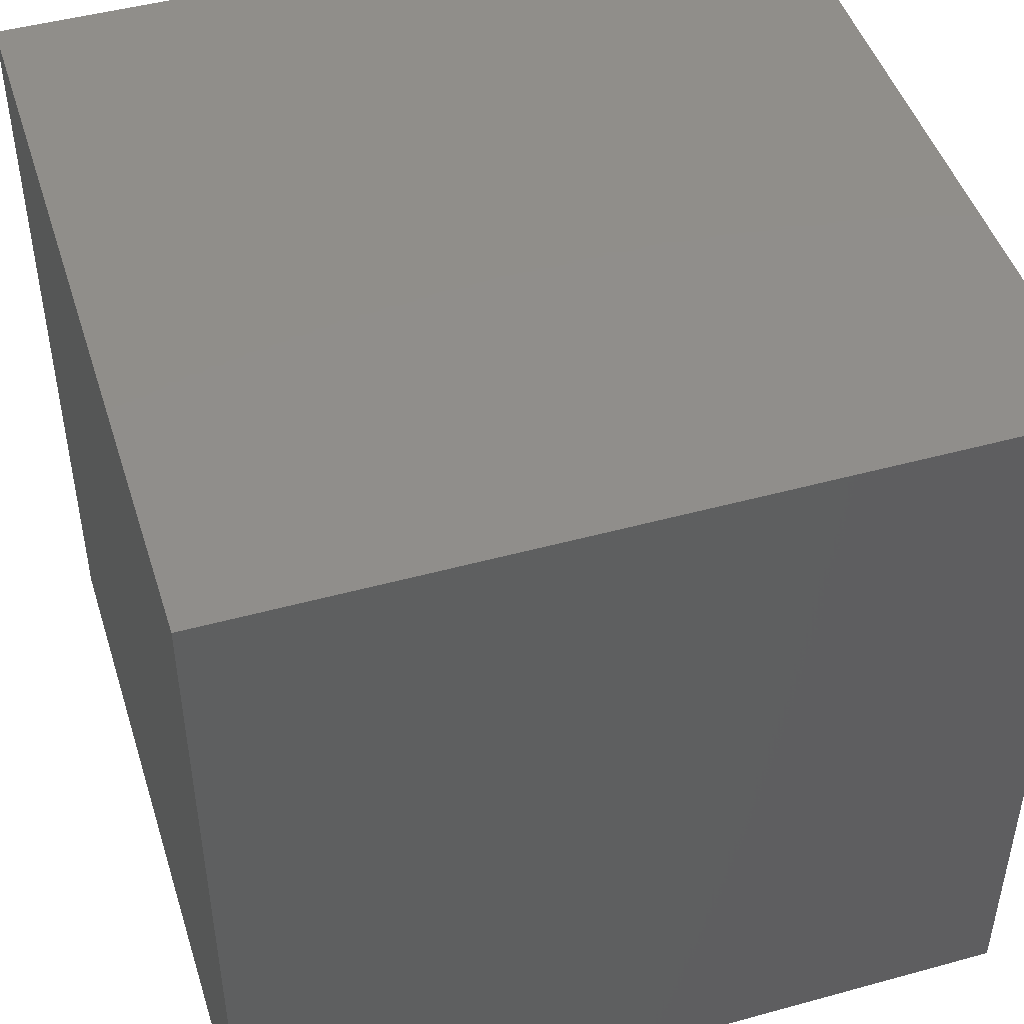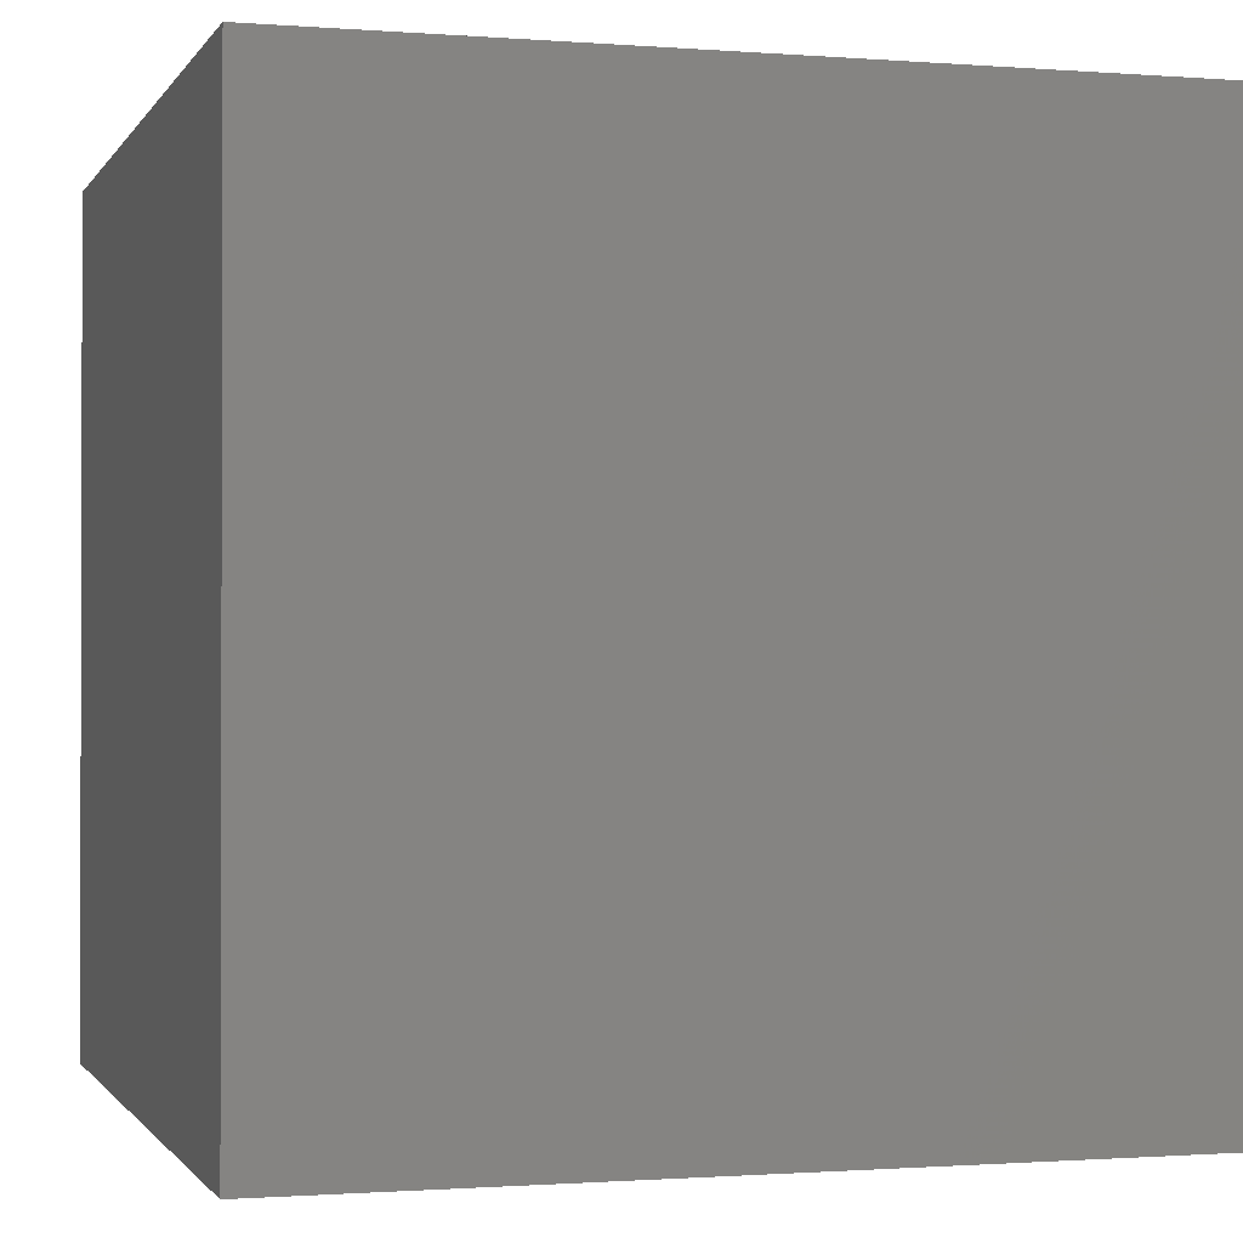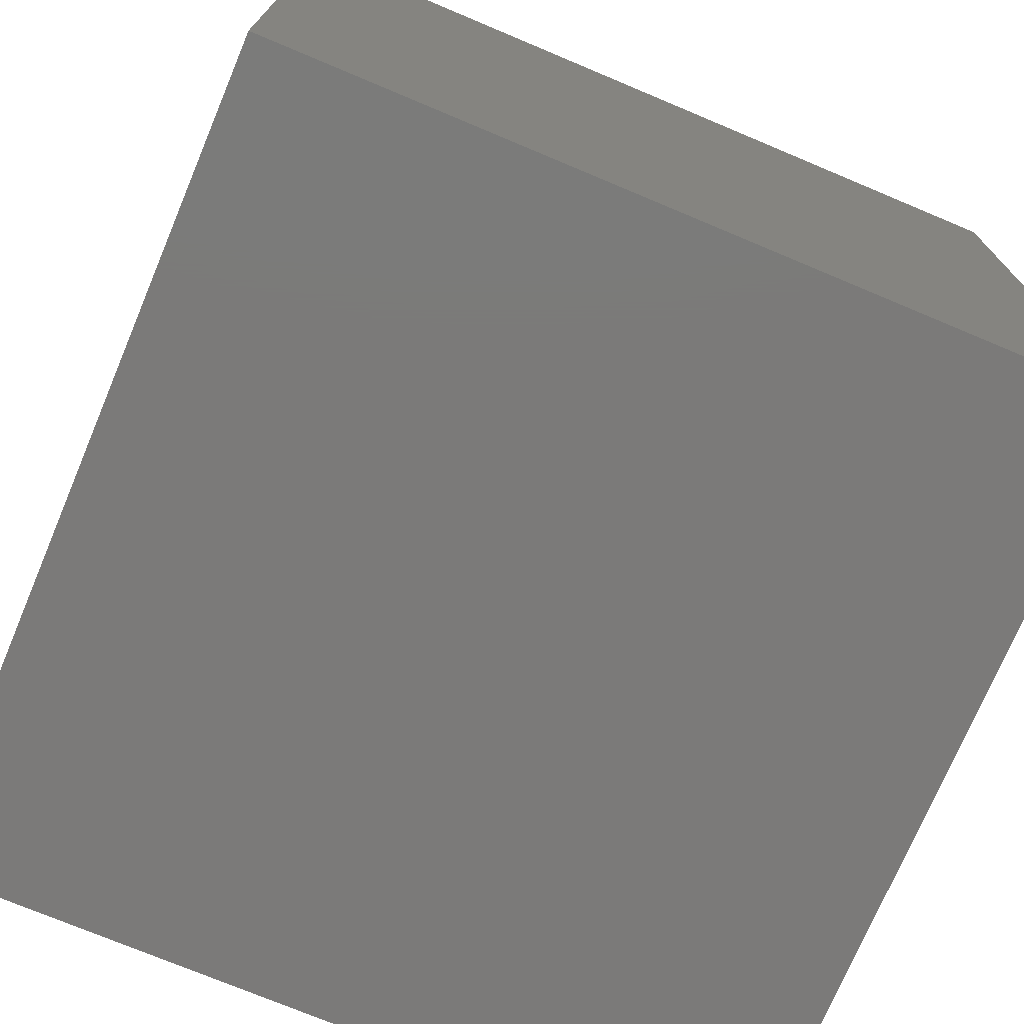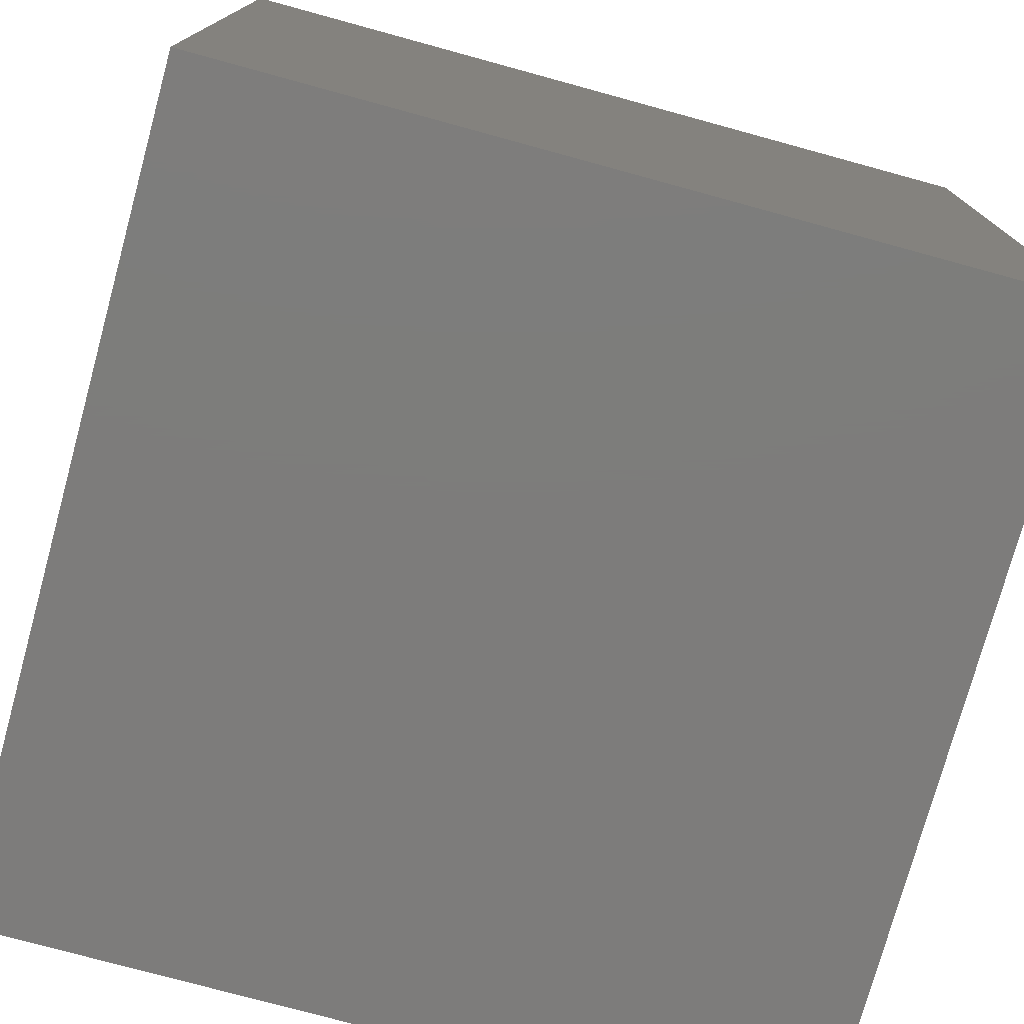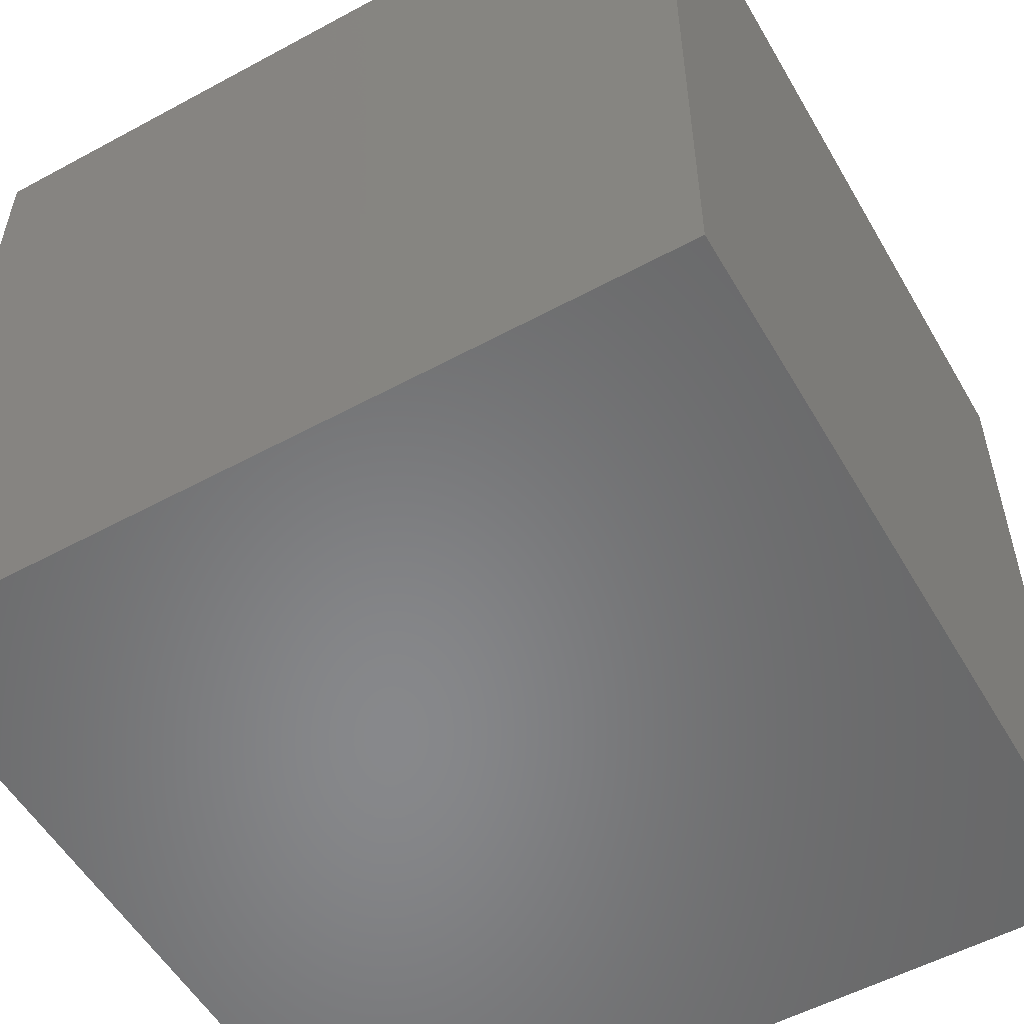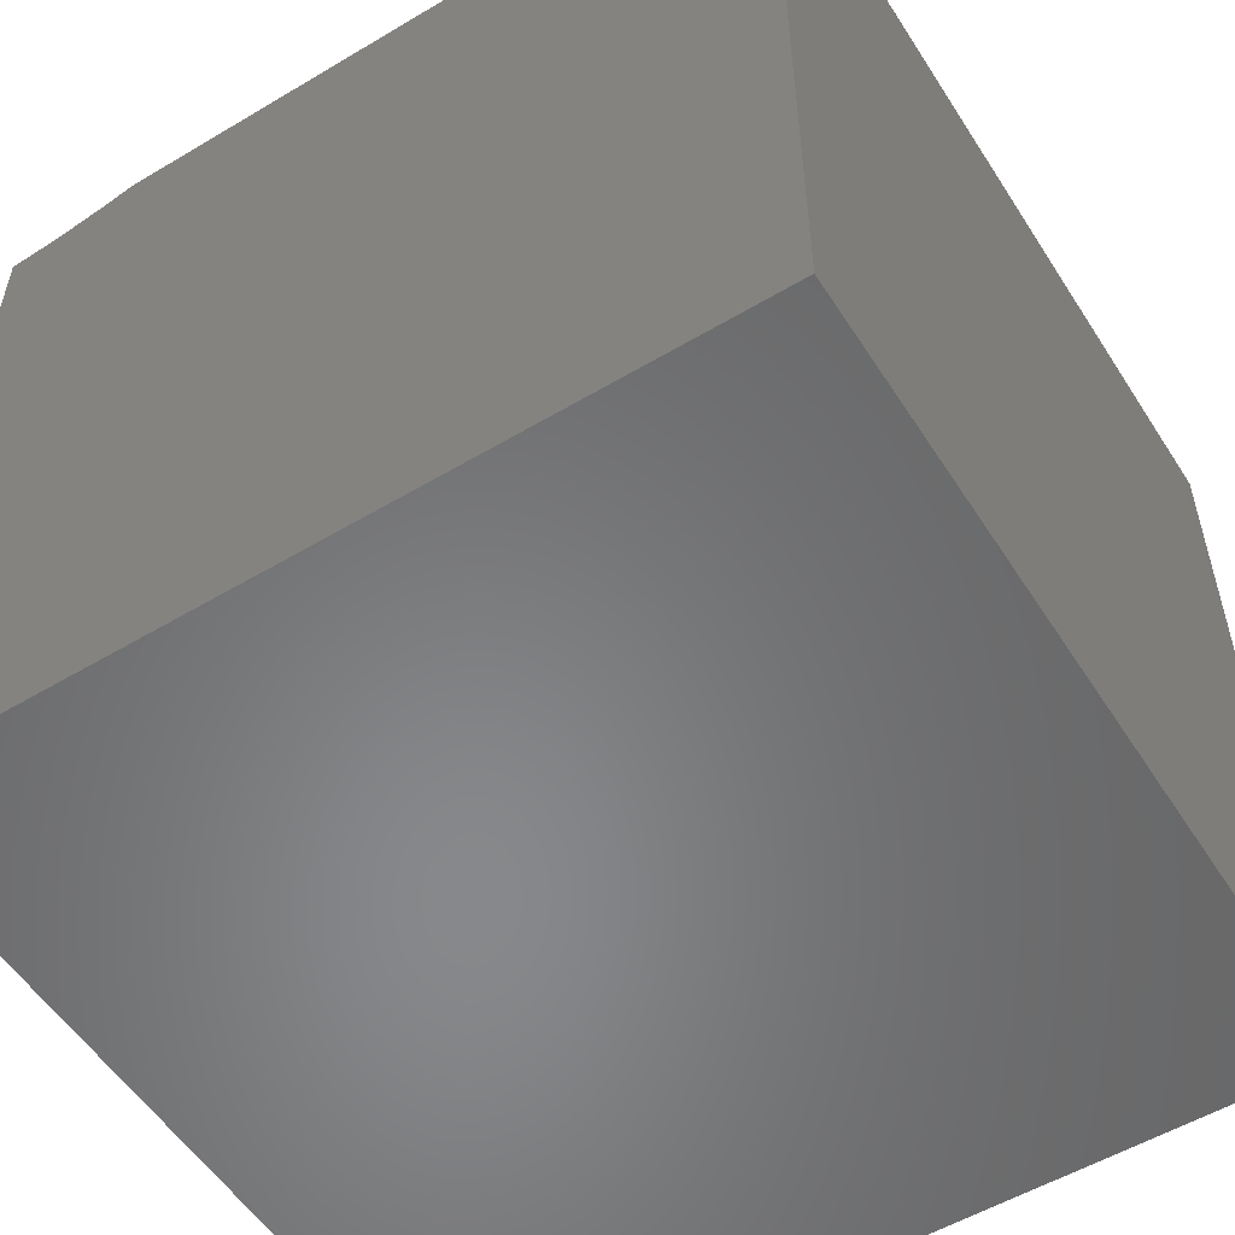
<metadata>
{"format":"stl","ext":"stl","renderer":"f3d","projection":"perspective","resolution":1024,"background":"white","views":[{"elev":47.0,"azim":-107.3,"up":"+Y"},{"elev":-1.0,"azim":163.7,"up":"+Y"},{"elev":-73.7,"azim":-22.8,"up":"+Z"},{"elev":-76.2,"azim":-15.3,"up":"+Z"},{"elev":-54.6,"azim":119.8,"up":"+Y"},{"elev":-54.7,"azim":-57.8,"up":"+Z"}]}
</metadata>
<code>
# stl→obj: 20 verts, 36 faces
v 2 -7.167 -4
v 2.011 -7.147 -4
v 2 -7.126 -4.011
v 2.02 -7.127 -4
v 2.029 -7.107 -4
v 2 -7.084 -4.019
v 2.037 -7.086 -4
v 2.044 -7.065 -4
v 2 -7.042 -4.025
v 2.05 -7.043 -4
v 2.054 -7.022 -4
v 2.058 -7 -4
v 2 -7 -4.029
v 2 -7 -5
v 3 -7 -5
v 3 -7 -4
v 3 -8 -4
v 2 -8 -4
v 3 -8 -5
v 2 -8 -5
f 1 2 3
f 3 2 4
f 3 4 5
f 3 5 6
f 6 5 7
f 6 7 8
f 6 8 9
f 9 8 10
f 9 10 11
f 12 13 11
f 11 13 9
f 13 12 14
f 14 12 15
f 15 12 16
f 12 11 16
f 16 11 10
f 16 10 8
f 8 7 16
f 16 7 5
f 16 5 4
f 4 2 16
f 16 2 1
f 16 1 17
f 17 1 18
f 19 20 15
f 15 20 14
f 18 20 17
f 17 20 19
f 3 14 1
f 1 14 20
f 1 20 18
f 3 6 14
f 14 6 9
f 14 9 13
f 17 19 16
f 16 19 15

</code>
